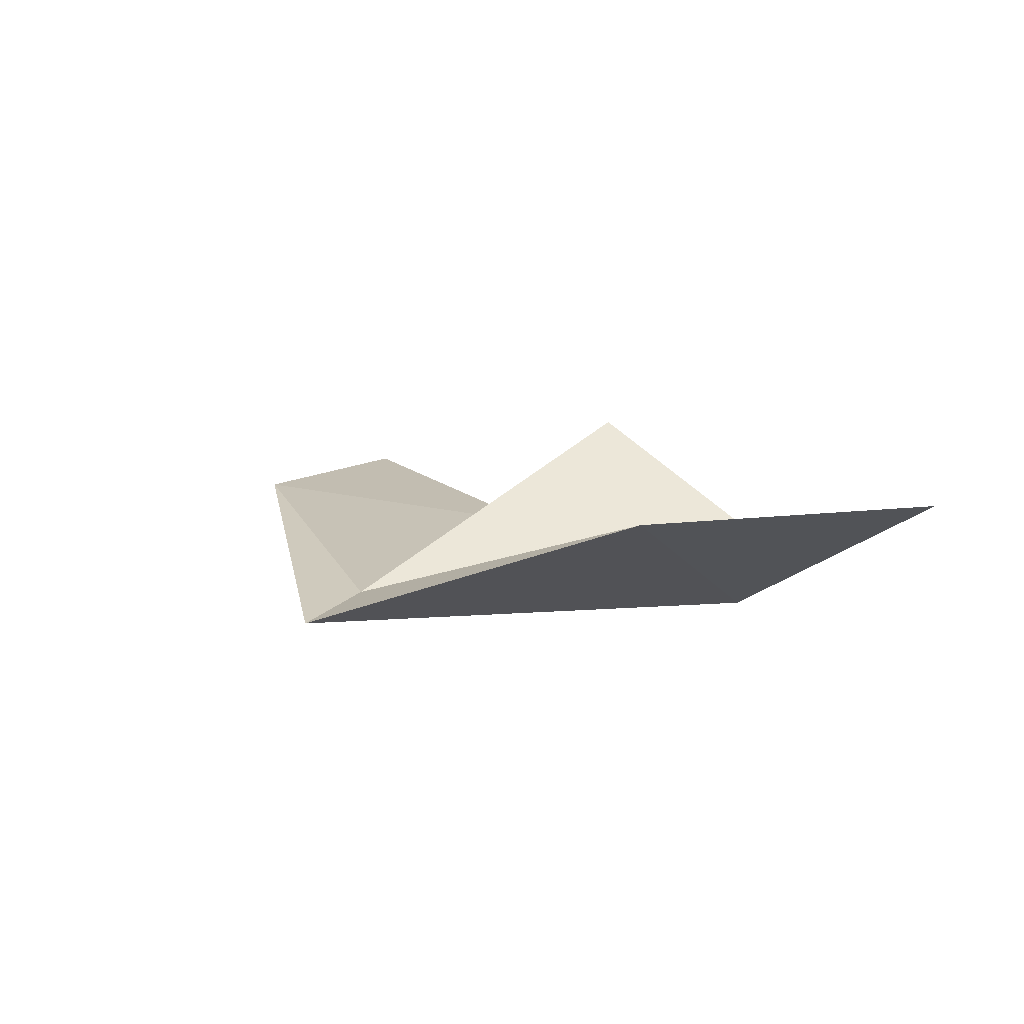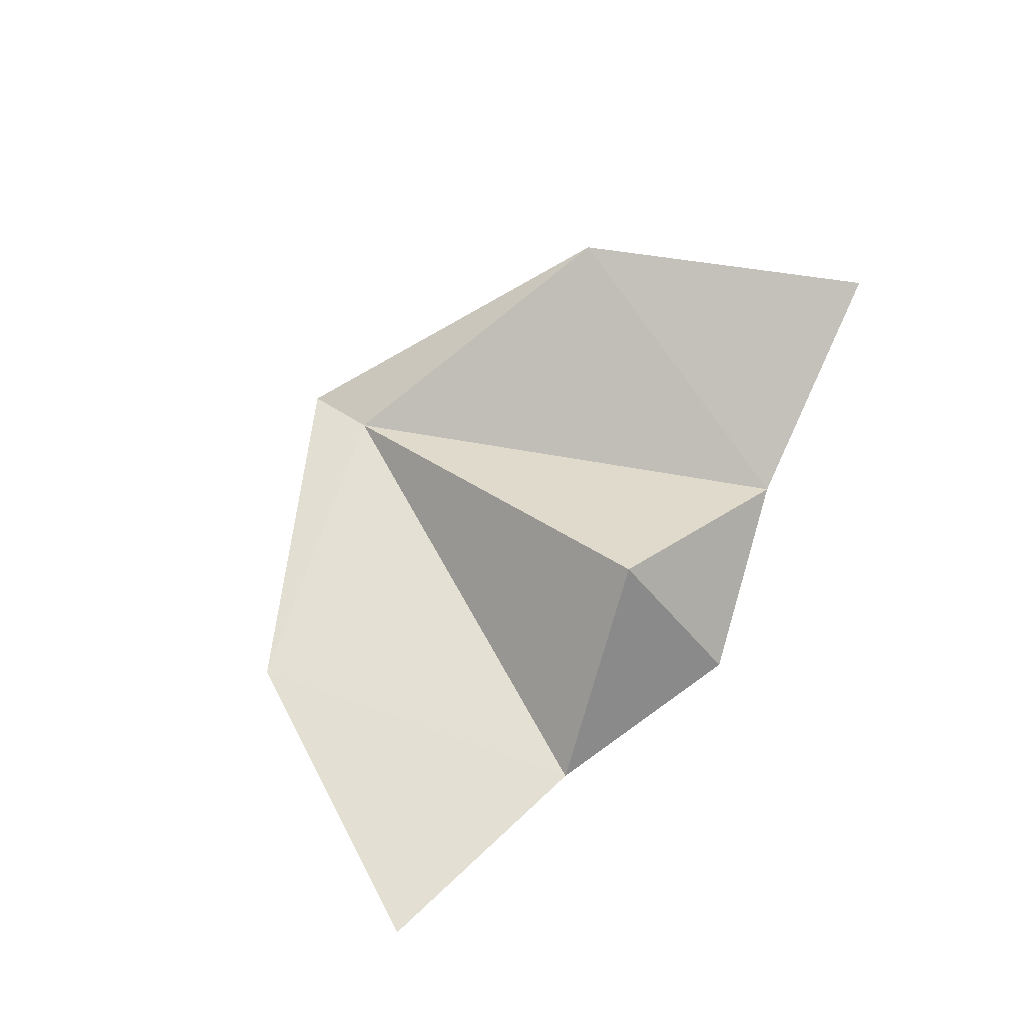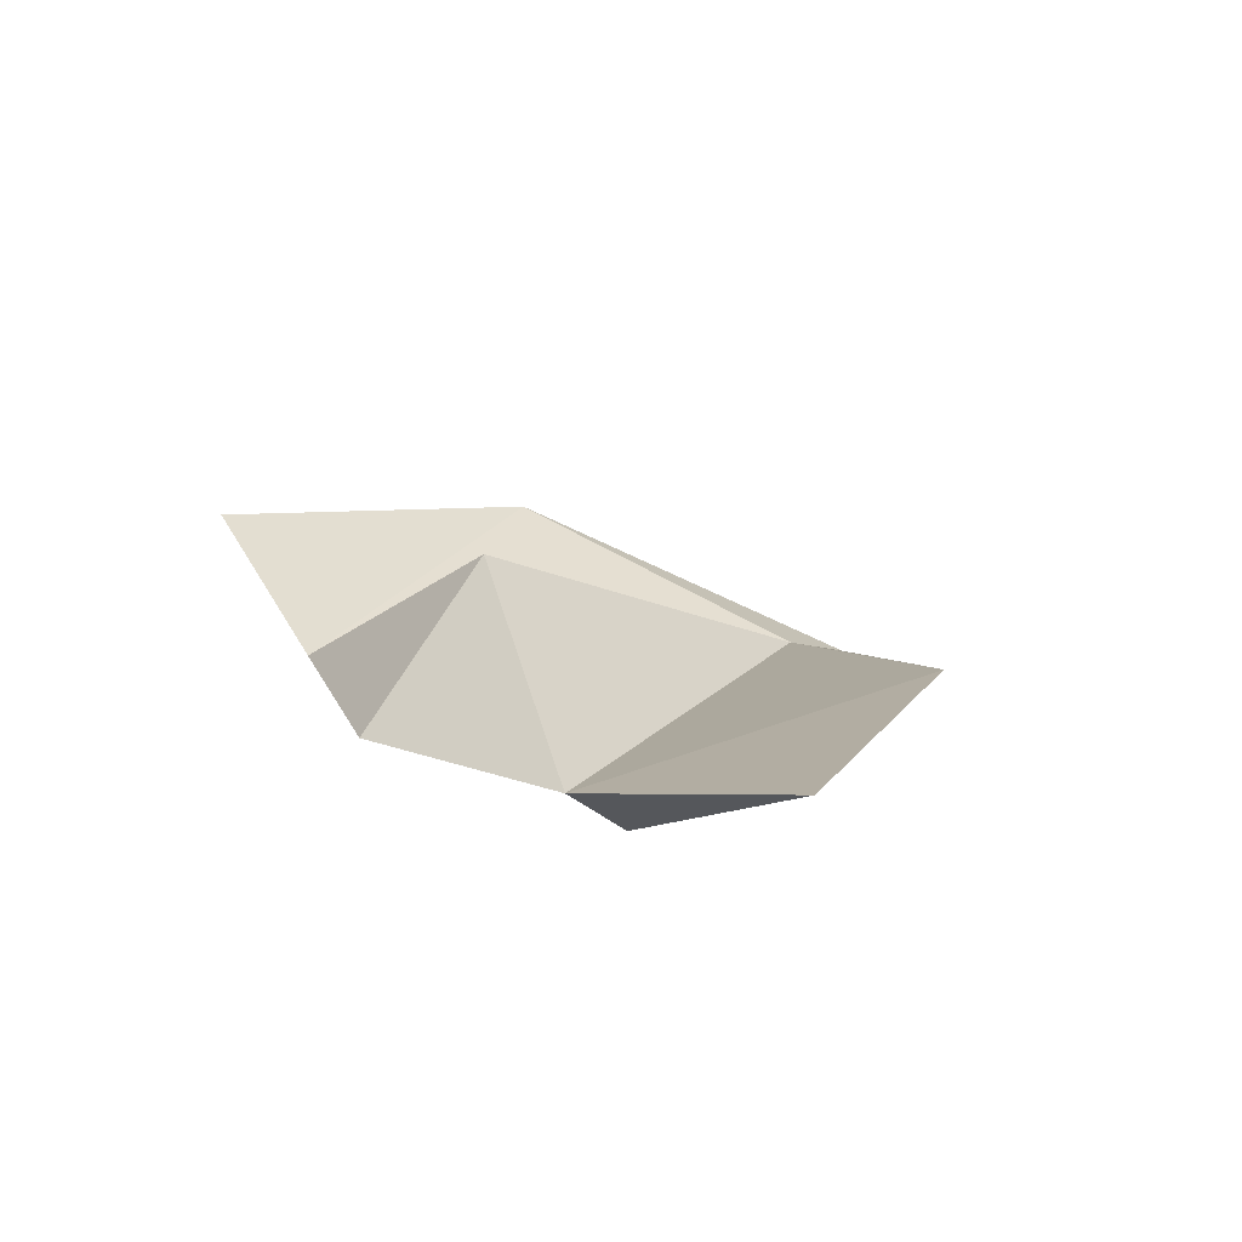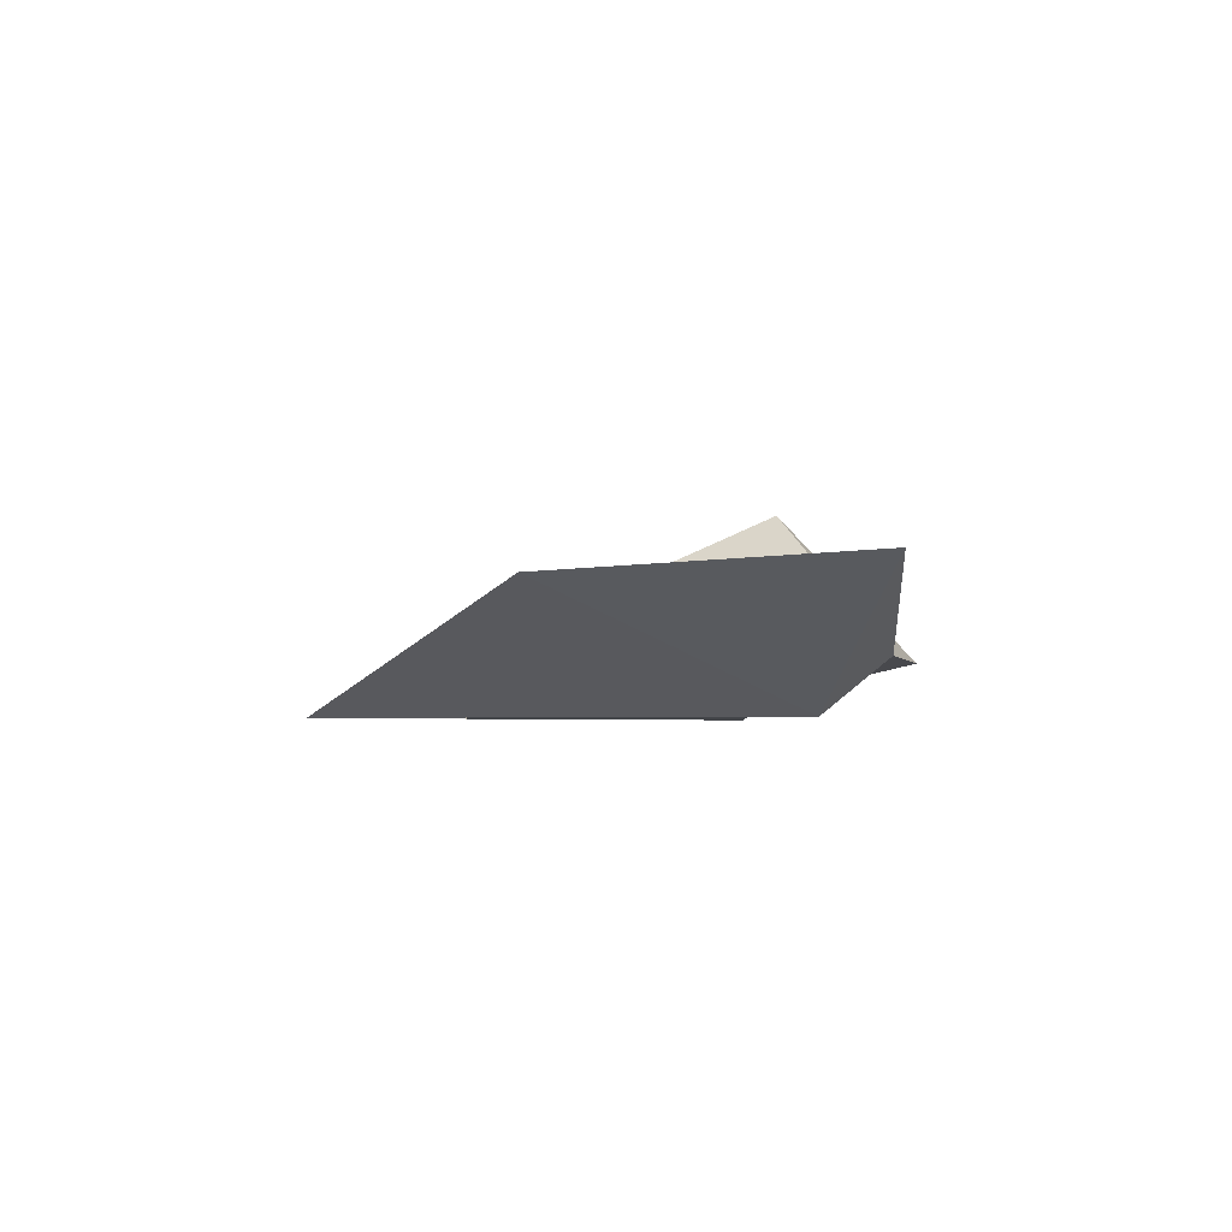
<metadata>
{"format":"obj","ext":"obj","renderer":"f3d","projection":"perspective","resolution":1024,"background":"white","views":[{"elev":5.8,"azim":-132.1,"up":"+Y"},{"elev":75.1,"azim":-54.5,"up":"+Y"},{"elev":19.7,"azim":51.8,"up":"+Y"},{"elev":-3.1,"azim":-95.9,"up":"+Y"}]}
</metadata>
<code>
o Cube
v -1 0.2624 1.319
v -1 0.004199 1
v -1.512 0.5655 -0.2955
v -2.206 0.6161 1.09
v 0 0.1318 -0.8121
v 0 0.005307 -1.167
v 0 0.1079 1
v 0 0.9509 1
v 1 0.2624 1.319
v 1 0.004199 1
v 0 0.2624 1.661
v 1.512 0.5655 -0.2955
v 2.206 0.6161 1.09
f 2 3 6
f 7 2 6
f 1 3 4
f 2 1 4
f 12 10 6
f 7 6 10
f 9 12 5
f 10 13 9
f 2 4 3
f 1 5 3
f 12 13 10
f 9 13 12
f 5 6 3
f 5 12 6
f 5 1 8
f 1 11 8
f 5 8 9
f 9 8 11
f 7 1 2
f 7 9 11
f 7 11 1
f 7 10 9

</code>
